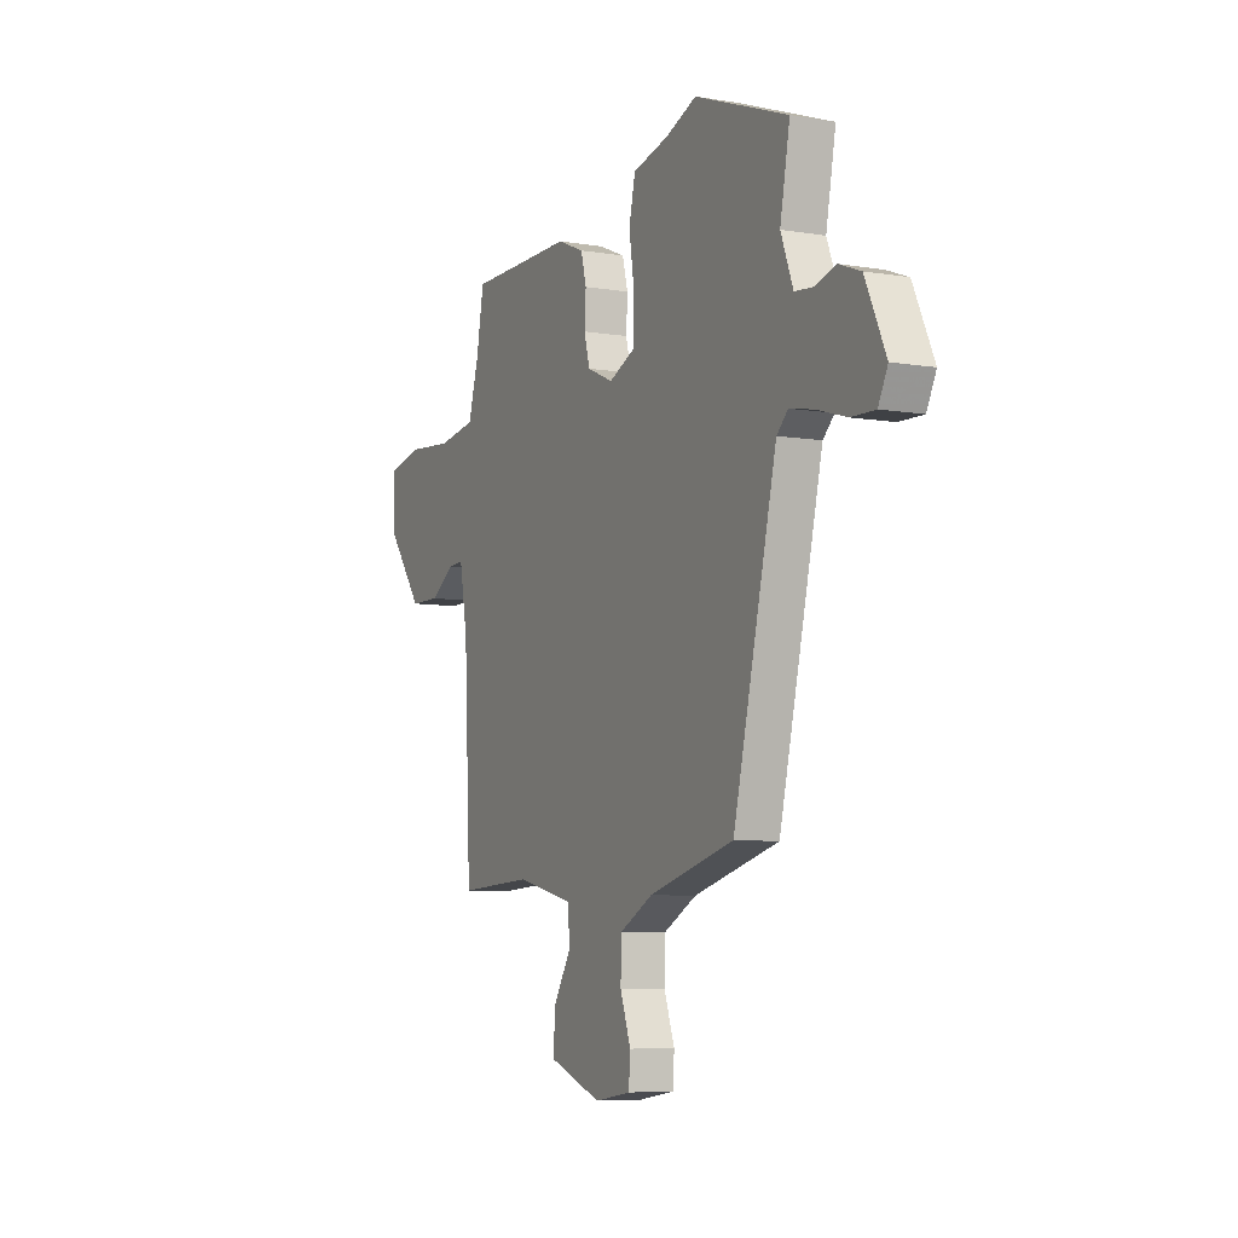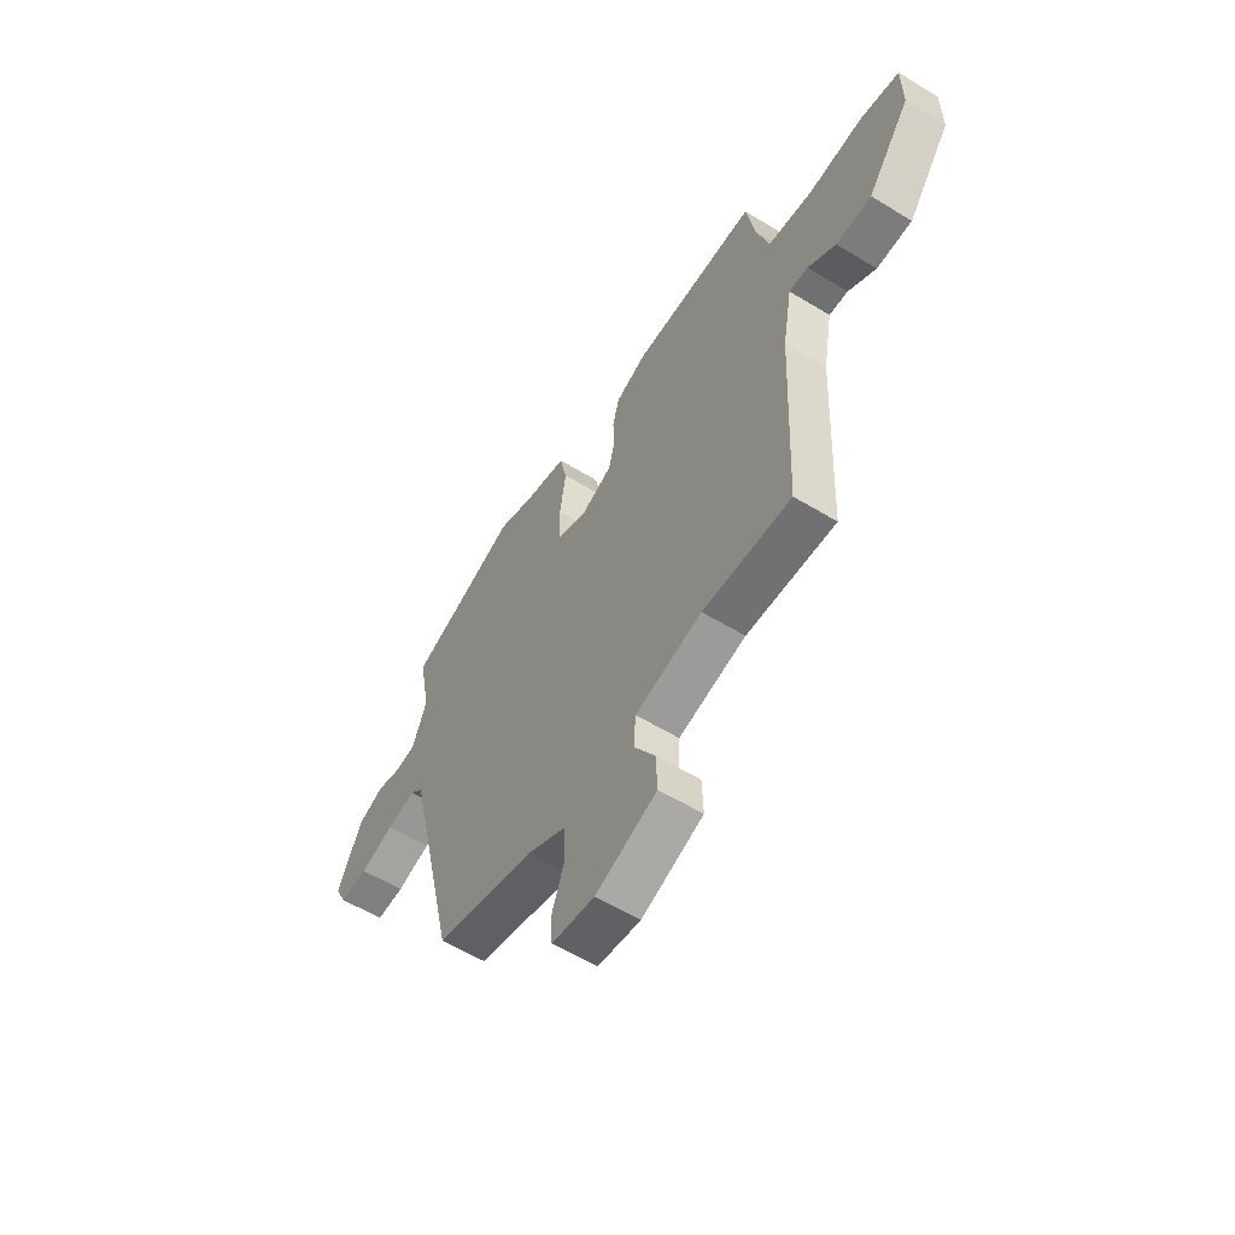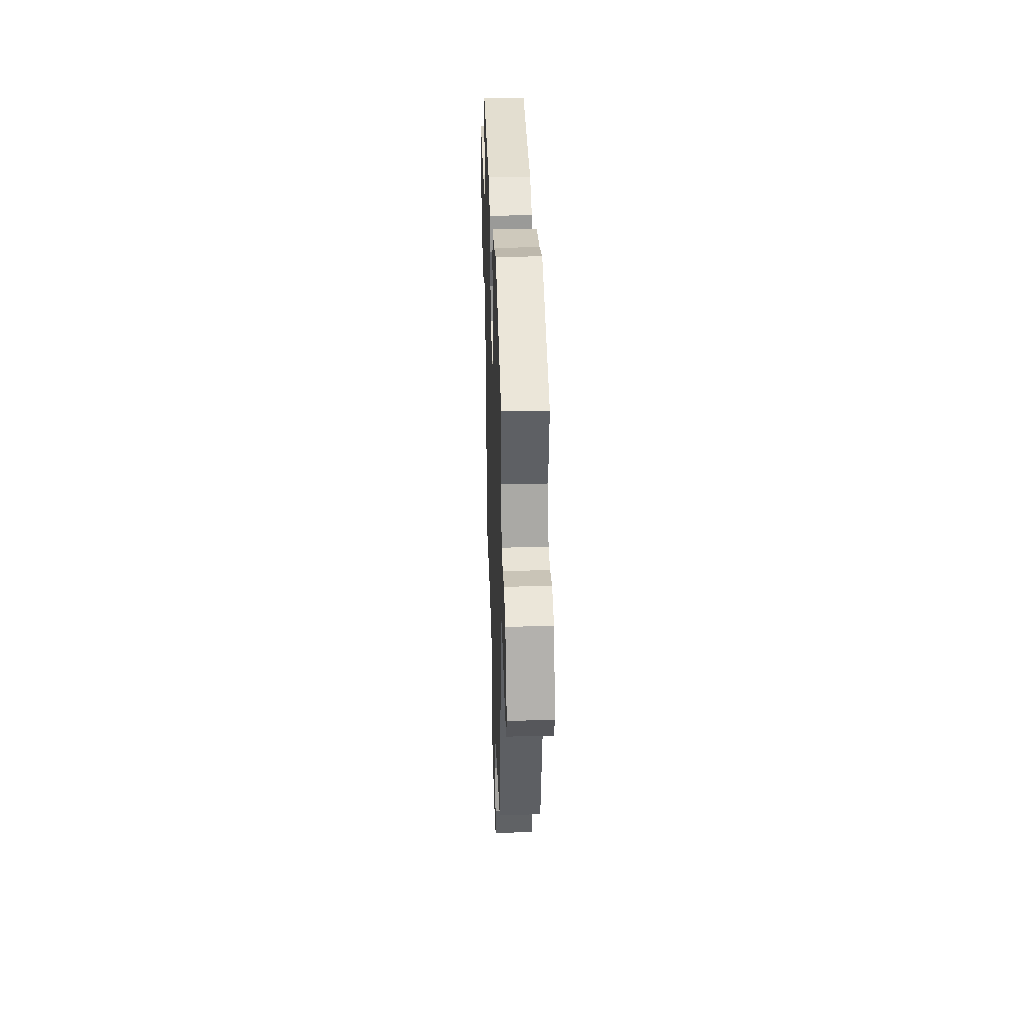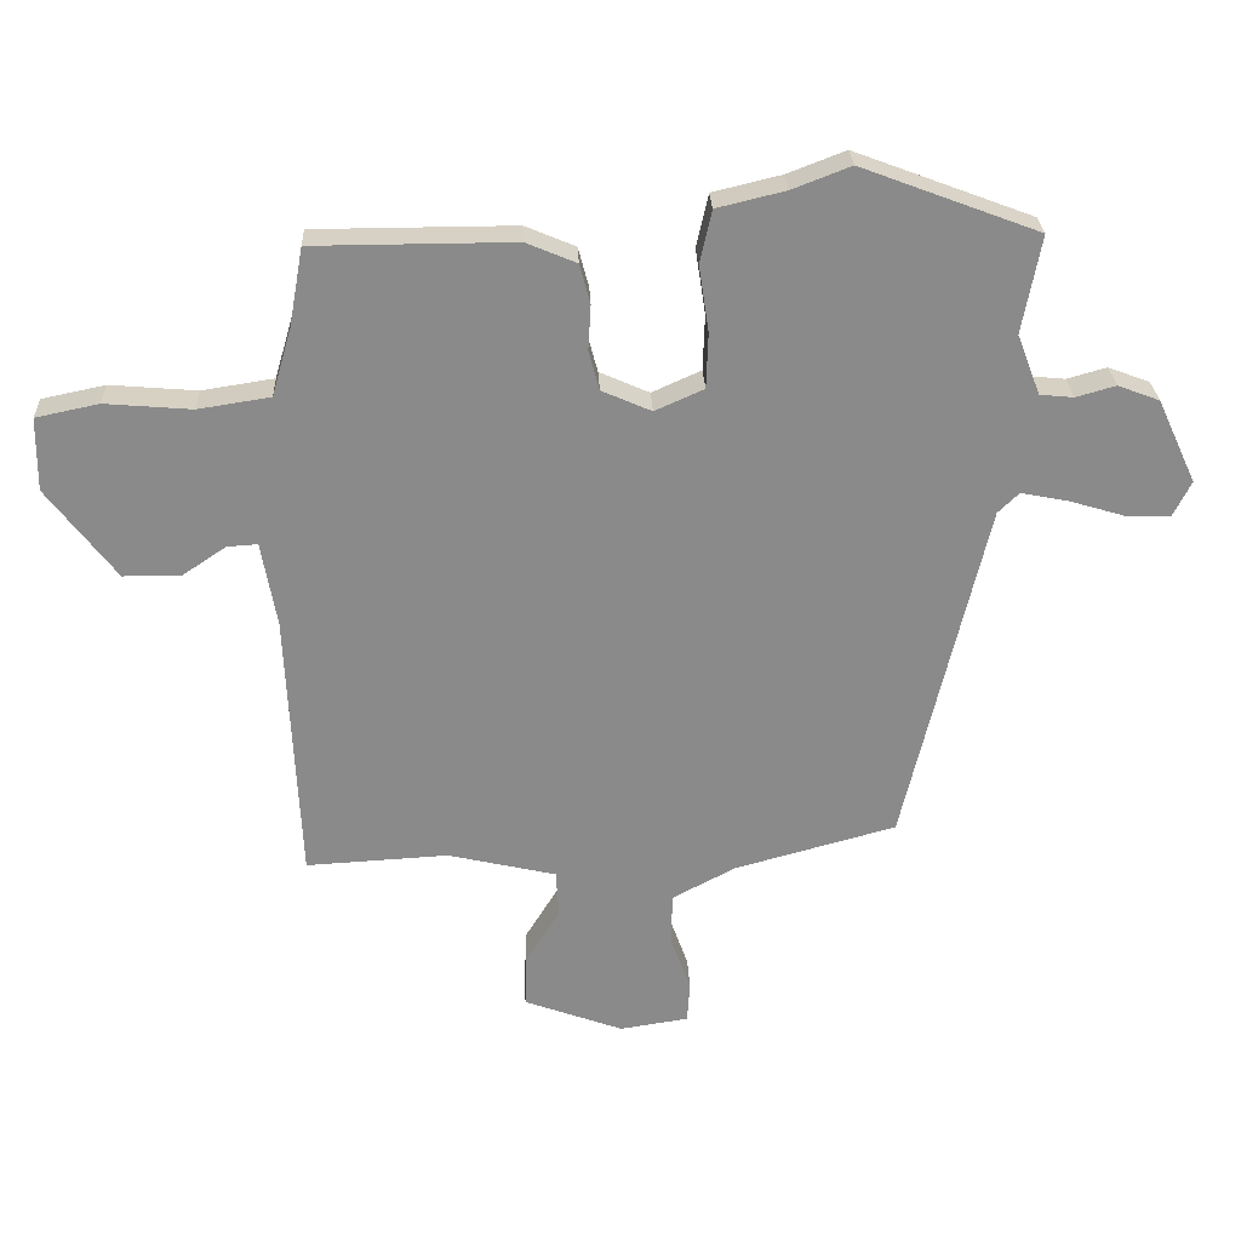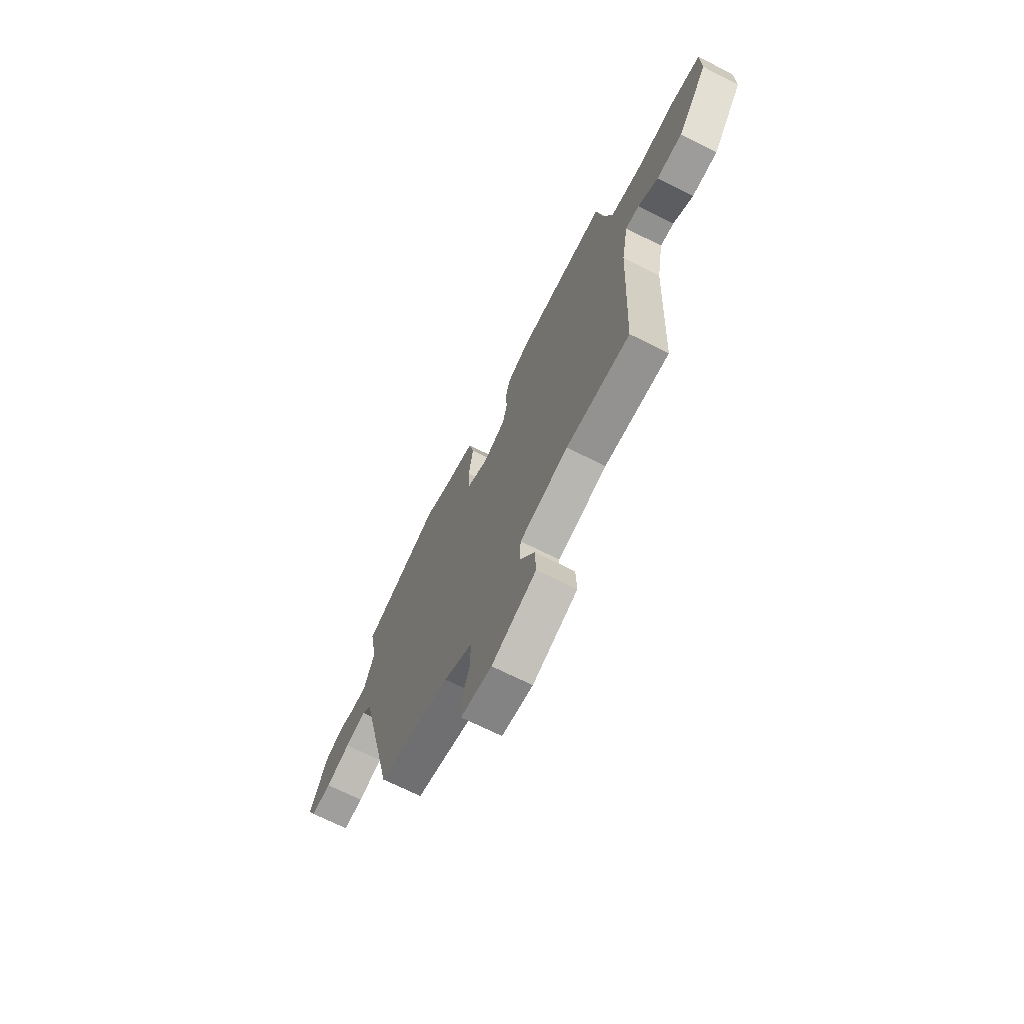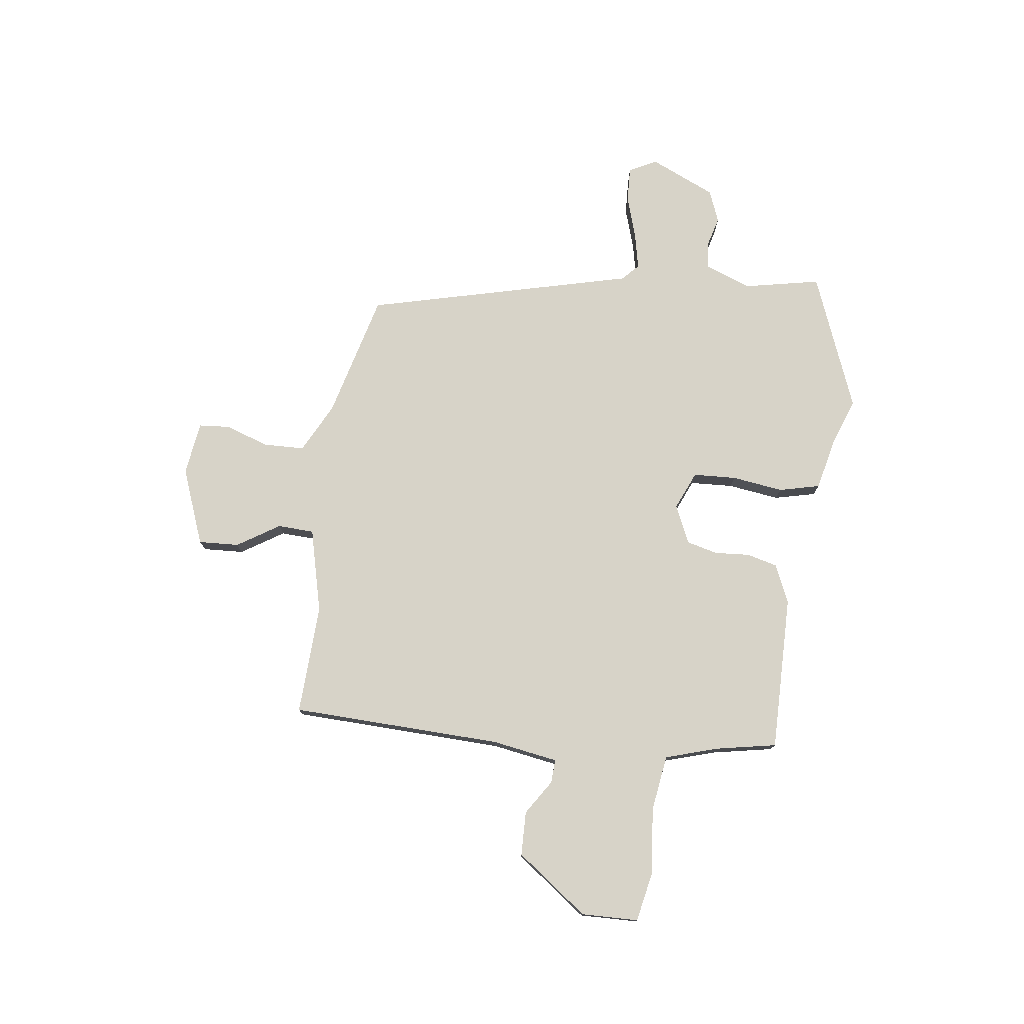
<metadata>
{"format":"obj","ext":"obj","renderer":"f3d","projection":"perspective","resolution":1024,"background":"white","views":[{"elev":-7.0,"azim":64.0,"up":"+Z"},{"elev":-58.2,"azim":-122.2,"up":"+Z"},{"elev":35.9,"azim":88.1,"up":"+Z"},{"elev":26.7,"azim":-2.4,"up":"+Z"},{"elev":-69.4,"azim":-116.7,"up":"+Z"},{"elev":76.5,"azim":-83.3,"up":"+Y"}]}
</metadata>
<code>
v 0.304 0.07 0.574
v 0.572 0.07 0.473
v 0.544 0.07 0.325
v 0.579 0.07 0.234
v 0.63 0.07 0.229
v 0.69 0.07 0.246
v 0.753 0.07 0.222
v 0.812 0.07 0.095
v 0.785 0.07 0.041
v 0.716 0.07 0.043
v 0.633 0.07 0.068
v 0.562 0.07 0.082
v 0.53 0.07 0.051
v 0.406 0.07 -0.473
v 0.162 0.07 -0.54
v 0.066 0.07 -0.591
v 0.065 0.07 -0.671
v 0.095 0.07 -0.755
v 0.091 0.07 -0.816
v -0.013 0.07 -0.832
v -0.163 0.07 -0.777
v -0.16 0.07 -0.698
v -0.109 0.07 -0.615
v -0.113 0.07 -0.544
v -0.277 0.07 -0.506
v -0.492 0.07 -0.518
v -0.511 0.07 -0.106
v -0.534 0.07 0.022
v -0.58 0.07 0.019
v -0.647 0.07 -0.026
v -0.733 0.07 -0.025
v -0.837 0.07 0.112
v -0.836 0.07 0.223
v -0.741 0.07 0.243
v -0.61 0.07 0.232
v -0.501 0.07 0.249
v -0.471 0.07 0.352
v -0.45 0.07 0.47
v -0.147 0.07 0.471
v -0.071 0.07 0.439
v -0.055 0.07 0.379
v -0.059 0.07 0.311
v -0.043 0.07 0.251
v 0.032 0.07 0.218
v 0.106 0.07 0.251
v 0.109 0.07 0.335
v 0.094 0.07 0.435
v 0.112 0.07 0.515
v 0.216 0.07 0.54
v 0.304 0 0.574
v 0.572 0 0.473
v 0.544 0 0.325
v 0.579 0 0.234
v 0.63 0 0.229
v 0.69 0 0.246
v 0.753 0 0.222
v 0.812 0 0.095
v 0.785 0 0.041
v 0.716 0 0.043
v 0.633 0 0.068
v 0.562 0 0.082
v 0.53 0 0.051
v 0.406 0 -0.473
v 0.162 0 -0.54
v 0.066 0 -0.591
v 0.065 0 -0.671
v 0.095 0 -0.755
v 0.091 0 -0.816
v -0.013 0 -0.832
v -0.163 0 -0.777
v -0.16 0 -0.698
v -0.109 0 -0.615
v -0.113 0 -0.544
v -0.277 0 -0.506
v -0.492 0 -0.518
v -0.511 0 -0.106
v -0.534 0 0.022
v -0.58 0 0.019
v -0.647 0 -0.026
v -0.733 0 -0.025
v -0.837 0 0.112
v -0.836 0 0.223
v -0.741 0 0.243
v -0.61 0 0.232
v -0.501 0 0.249
v -0.471 0 0.352
v -0.45 0 0.47
v -0.147 0 0.471
v -0.071 0 0.439
v -0.055 0 0.379
v -0.059 0 0.311
v -0.043 0 0.251
v 0.032 0 0.218
v 0.106 0 0.251
v 0.109 0 0.335
v 0.094 0 0.435
v 0.112 0 0.515
v 0.216 0 0.54
f 46 47 48 49
f 45 46 49 1
f 39 40 41 42
f 37 38 39 42
f 36 37 42 43
f 35 36 43 44
f 33 34 35
f 32 33 35 44
f 29 30 31 32
f 28 29 32 44
f 25 26 27
f 24 25 27 28
f 20 21 22 23
f 20 23 24
f 17 18 19 20
f 16 17 20 24
f 15 16 24 28
f 13 14 15 28
f 8 9 10 11
f 8 11 12
f 5 6 7 8
f 4 5 8 12
f 3 4 12 13
f 45 1 2 3
f 44 45 3 13
f 13 28 44
f 98 97 96 95
f 50 98 95 94
f 91 90 89 88
f 91 88 87 86
f 92 91 86 85
f 93 92 85 84
f 84 83 82
f 93 84 82 81
f 81 80 79 78
f 93 81 78 77
f 76 75 74
f 77 76 74 73
f 72 71 70 69
f 73 72 69
f 69 68 67 66
f 73 69 66 65
f 77 73 65 64
f 77 64 63 62
f 60 59 58 57
f 61 60 57
f 57 56 55 54
f 61 57 54 53
f 62 61 53 52
f 52 51 50 94
f 62 52 94 93
f 93 77 62
f 1 50 51 2
f 2 51 52 3
f 3 52 53 4
f 4 53 54 5
f 5 54 55 6
f 6 55 56 7
f 7 56 57 8
f 8 57 58 9
f 9 58 59 10
f 10 59 60 11
f 11 60 61 12
f 12 61 62 13
f 13 62 63 14
f 14 63 64 15
f 15 64 65 16
f 16 65 66 17
f 17 66 67 18
f 18 67 68 19
f 19 68 69 20
f 20 69 70 21
f 21 70 71 22
f 22 71 72 23
f 23 72 73 24
f 24 73 74 25
f 25 74 75 26
f 26 75 76 27
f 27 76 77 28
f 28 77 78 29
f 29 78 79 30
f 30 79 80 31
f 31 80 81 32
f 32 81 82 33
f 33 82 83 34
f 34 83 84 35
f 35 84 85 36
f 36 85 86 37
f 37 86 87 38
f 38 87 88 39
f 39 88 89 40
f 40 89 90 41
f 41 90 91 42
f 42 91 92 43
f 43 92 93 44
f 44 93 94 45
f 45 94 95 46
f 46 95 96 47
f 47 96 97 48
f 48 97 98 49
f 49 98 50 1

</code>
